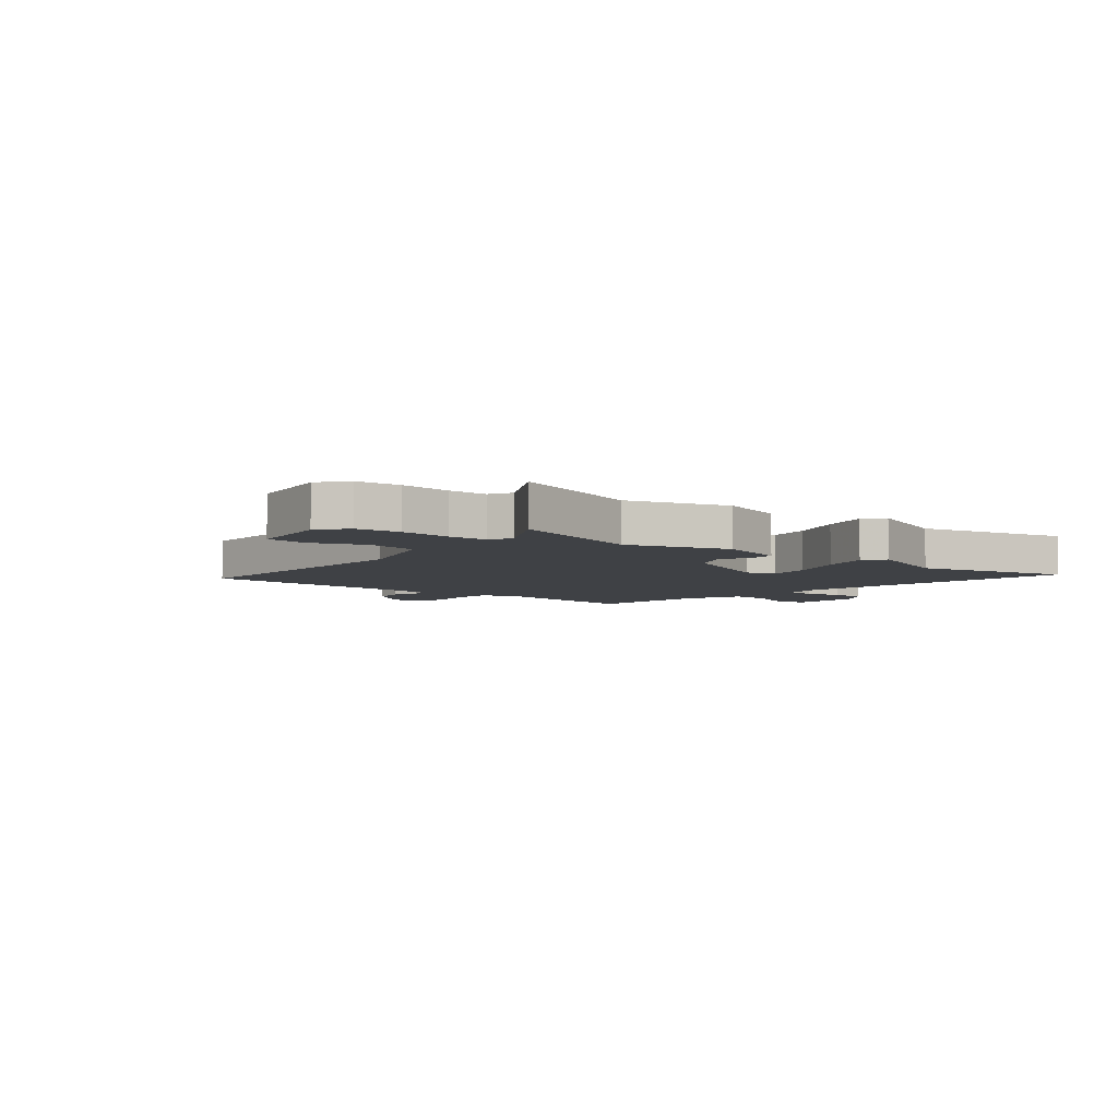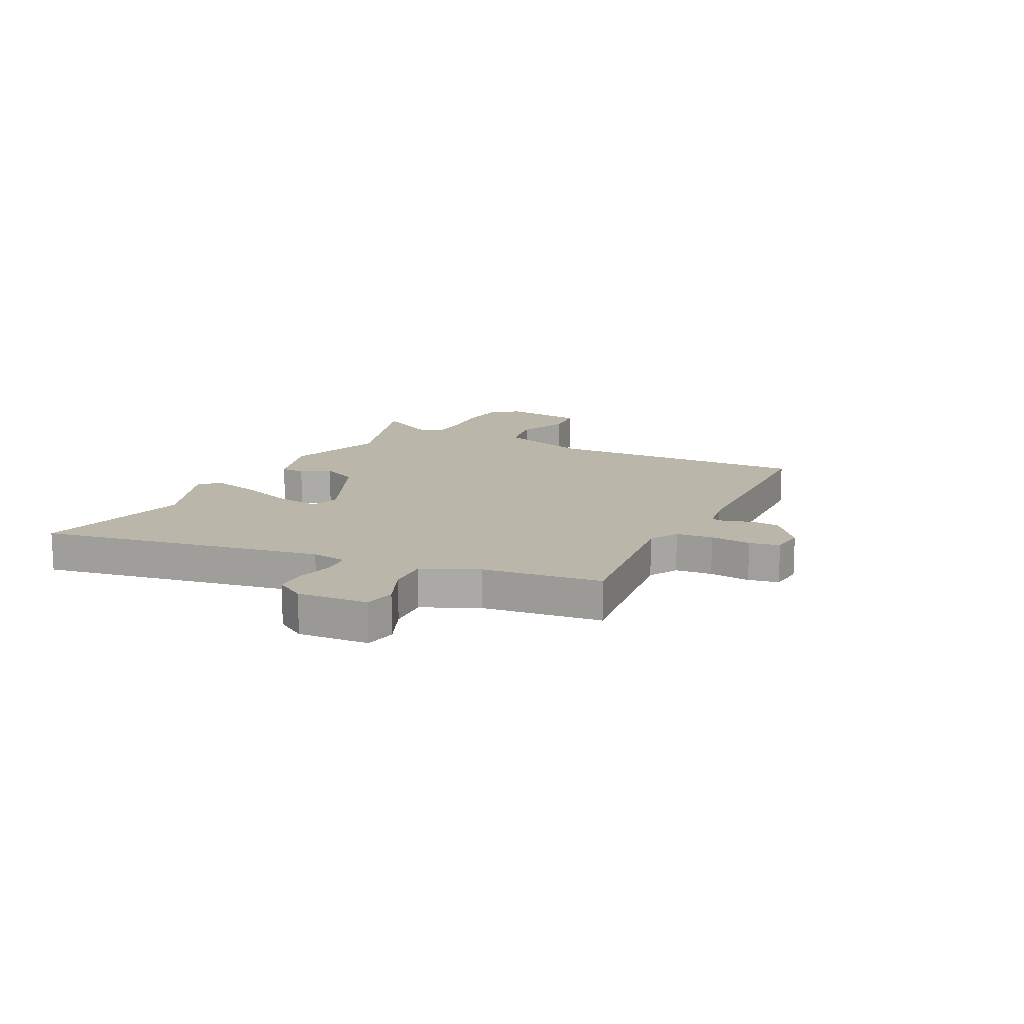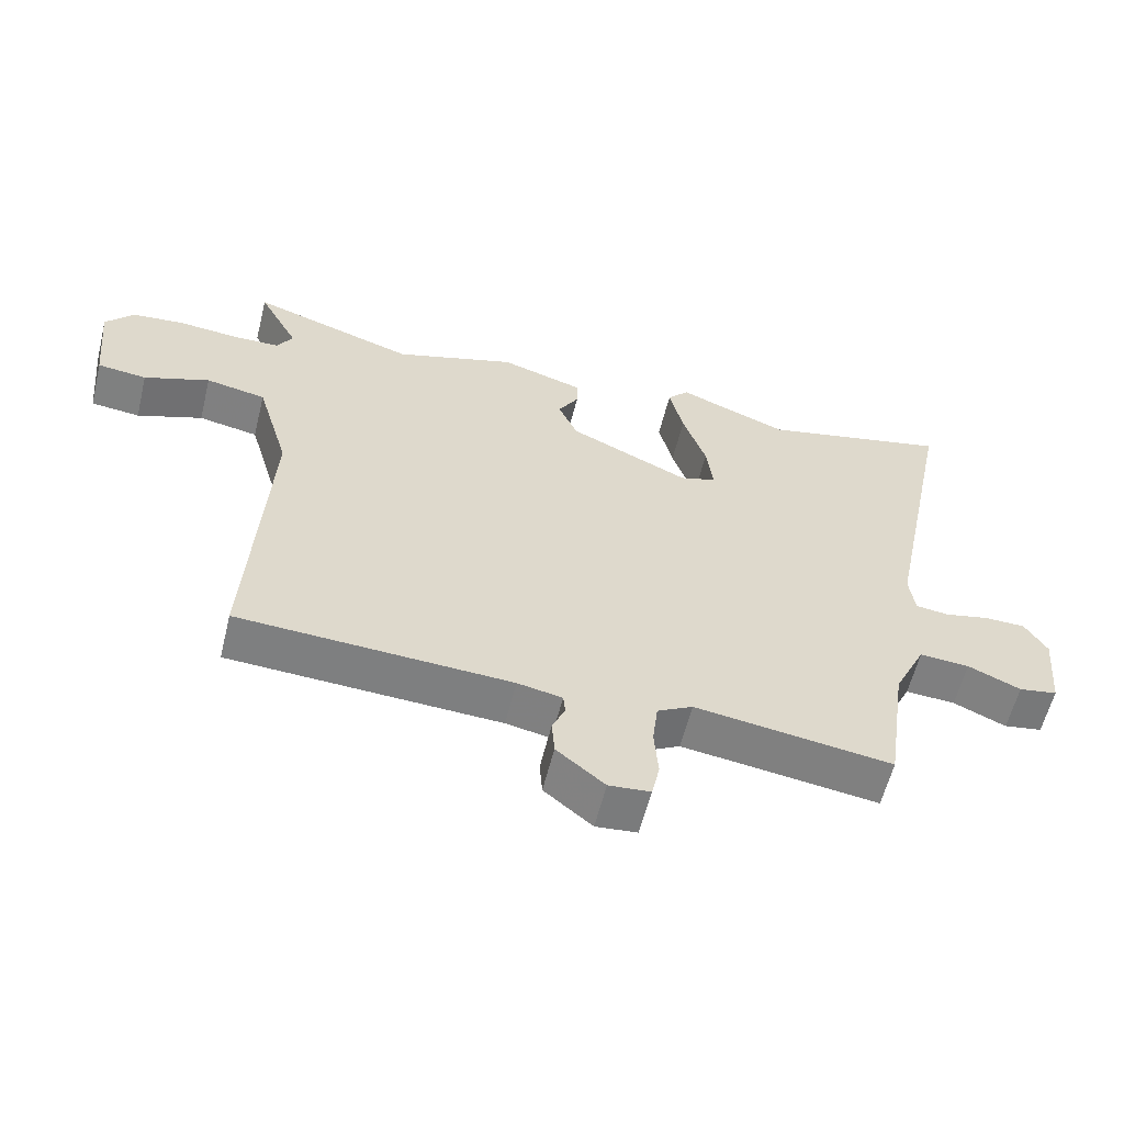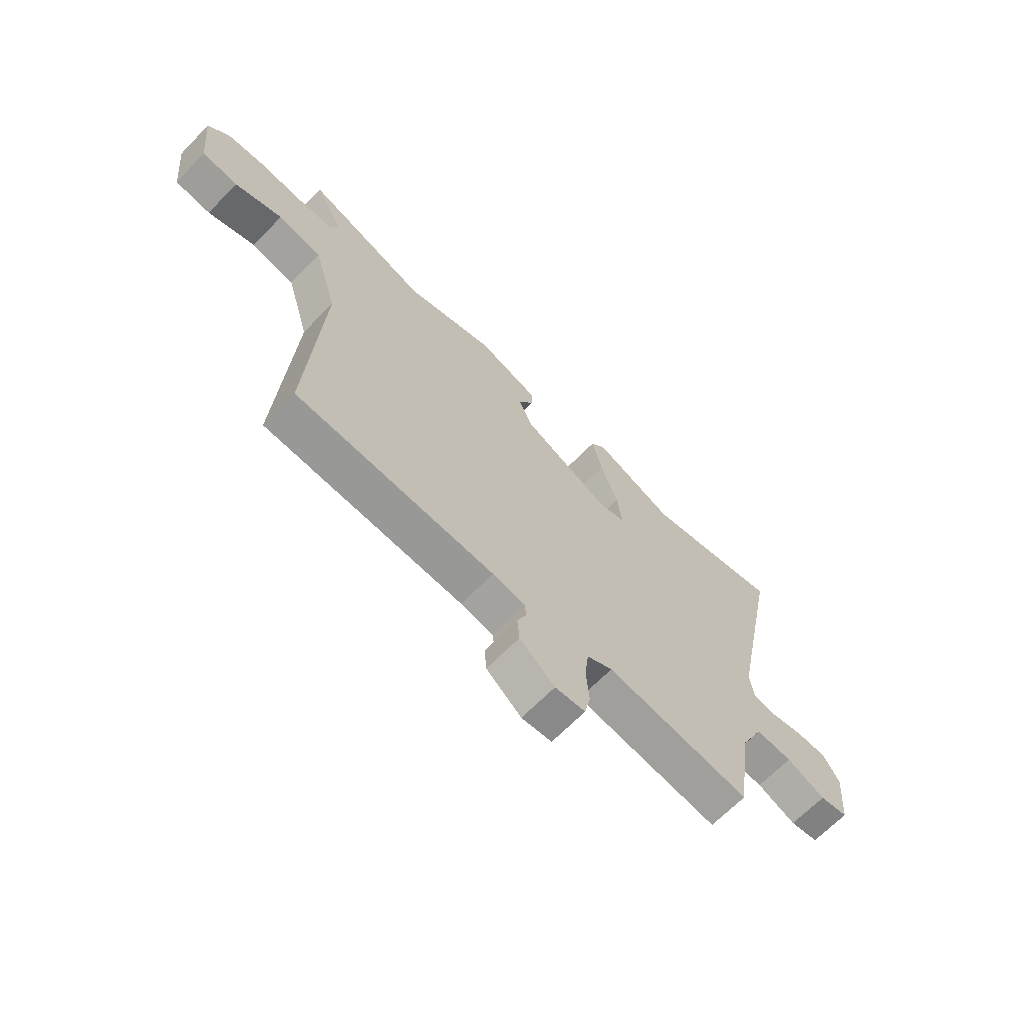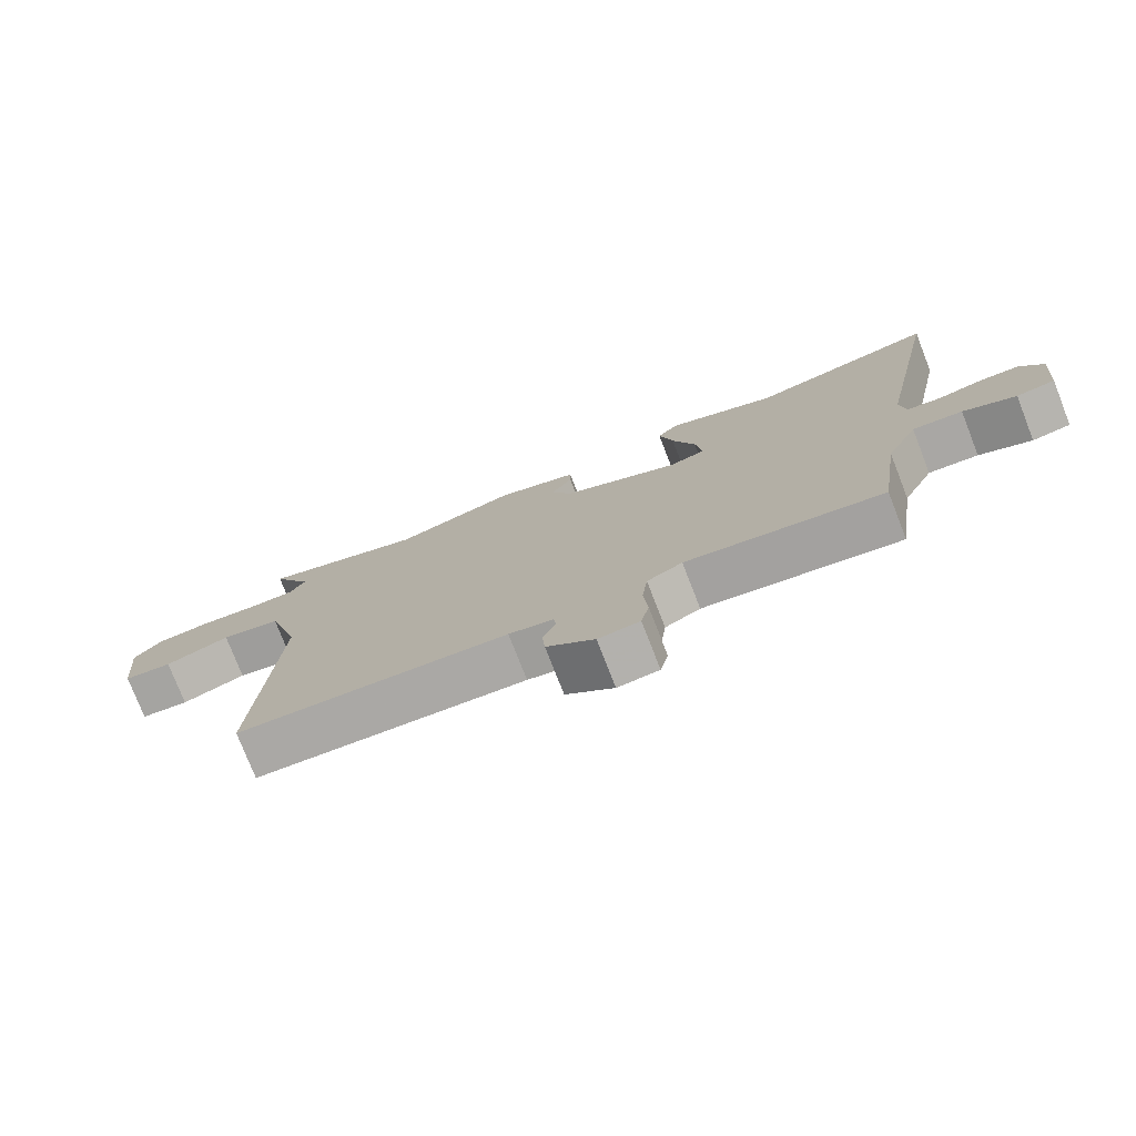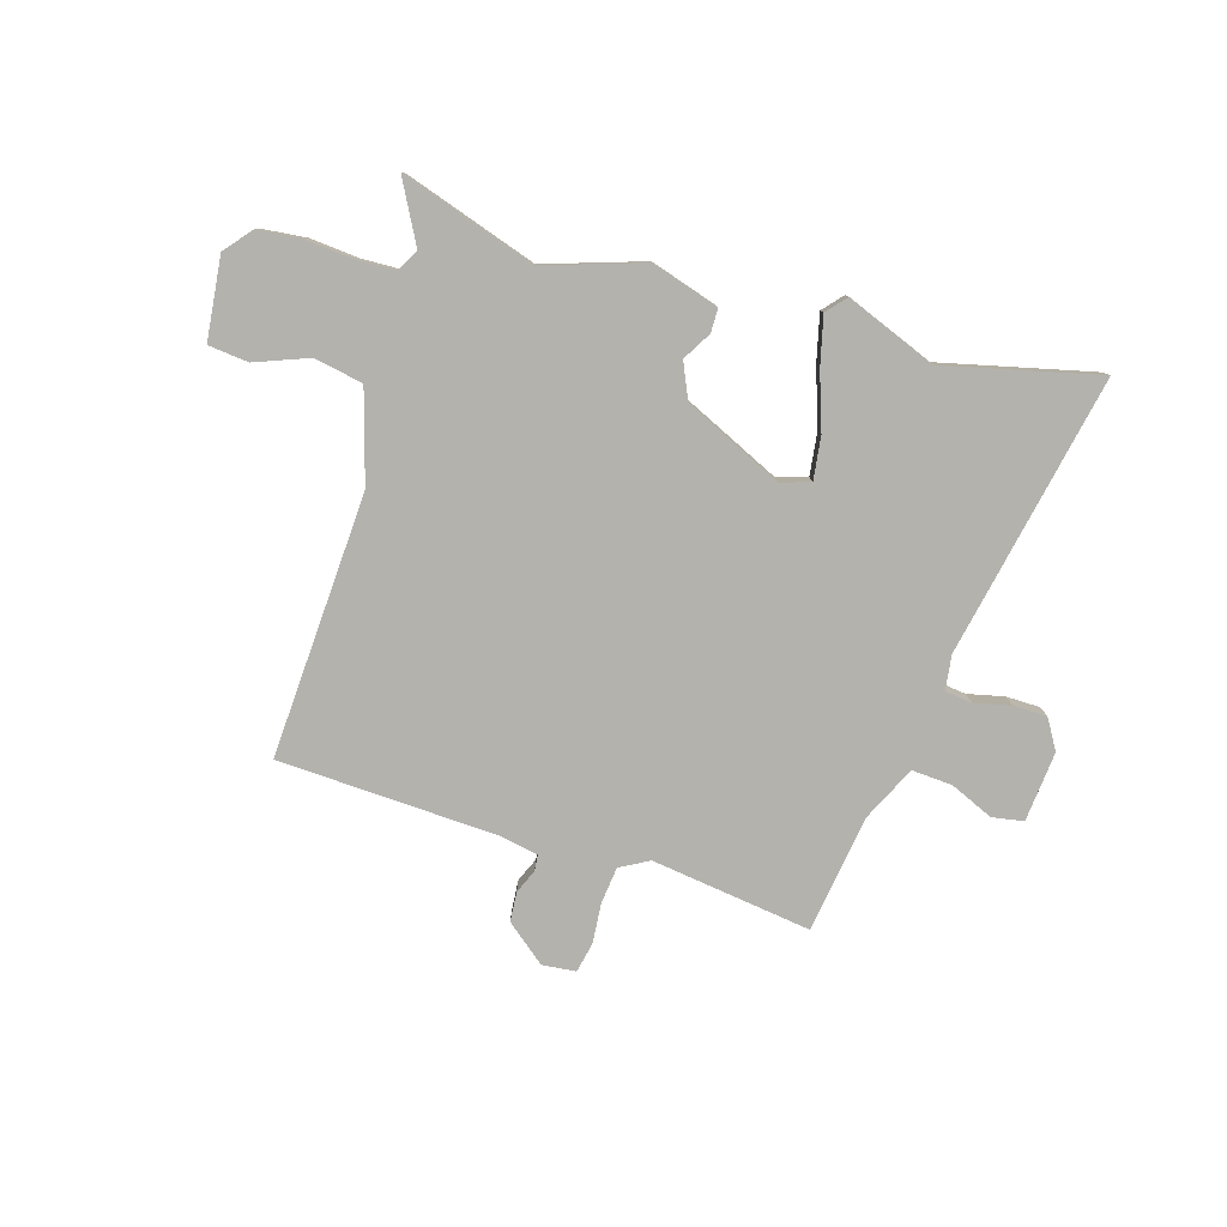
<metadata>
{"format":"obj","ext":"obj","renderer":"f3d","projection":"perspective","resolution":1024,"background":"white","views":[{"elev":-5.6,"azim":-38.5,"up":"+Y"},{"elev":14.1,"azim":117.8,"up":"+Y"},{"elev":-59.3,"azim":-13.9,"up":"+Z"},{"elev":-66.8,"azim":-44.2,"up":"+Z"},{"elev":-76.7,"azim":21.3,"up":"+Z"},{"elev":-79.6,"azim":-16.5,"up":"+Y"}]}
</metadata>
<code>
v -0.501 0.07 -0.48
v -0.474 0.07 0.006
v -0.523 0.07 0.174
v -0.613 0.07 0.191
v -0.711 0.07 0.154
v -0.785 0.07 0.162
v -0.801 0.07 0.314
v -0.759 0.07 0.364
v -0.679 0.07 0.372
v -0.589 0.07 0.364
v -0.519 0.07 0.366
v -0.496 0.07 0.406
v -0.556 0.07 0.519
v -0.309 0.07 0.437
v -0.126 0.07 0.496
v -0.002 0.07 0.457
v -0.002 0.07 0.413
v -0.033 0.07 0.361
v -0.004 0.07 0.295
v 0.176 0.07 0.211
v 0.231 0.07 0.228
v 0.221 0.07 0.307
v 0.186 0.07 0.41
v 0.165 0.07 0.498
v 0.197 0.07 0.534
v 0.363 0.07 0.468
v 0.646 0.07 0.534
v 0.541 0.07 0.018
v 0.549 0.07 -0.046
v 0.599 0.07 -0.052
v 0.666 0.07 -0.037
v 0.728 0.07 -0.038
v 0.761 0.07 -0.093
v 0.749 0.07 -0.222
v 0.691 0.07 -0.232
v 0.612 0.07 -0.197
v 0.537 0.07 -0.192
v 0.489 0.07 -0.292
v 0.457 0.07 -0.509
v 0.162 0.07 -0.468
v 0.109 0.07 -0.497
v 0.101 0.07 -0.564
v 0.107 0.07 -0.639
v 0.095 0.07 -0.694
v 0.033 0.07 -0.7
v -0.039 0.07 -0.641
v -0.043 0.07 -0.587
v -0.024 0.07 -0.543
v -0.027 0.07 -0.513
v -0.094 0.07 -0.5
v -0.501 0 -0.48
v -0.474 0 0.006
v -0.523 0 0.174
v -0.613 0 0.191
v -0.711 0 0.154
v -0.785 0 0.162
v -0.801 0 0.314
v -0.759 0 0.364
v -0.679 0 0.372
v -0.589 0 0.364
v -0.519 0 0.366
v -0.496 0 0.406
v -0.556 0 0.519
v -0.309 0 0.437
v -0.126 0 0.496
v -0.002 0 0.457
v -0.002 0 0.413
v -0.033 0 0.361
v -0.004 0 0.295
v 0.176 0 0.211
v 0.231 0 0.228
v 0.221 0 0.307
v 0.186 0 0.41
v 0.165 0 0.498
v 0.197 0 0.534
v 0.363 0 0.468
v 0.646 0 0.534
v 0.541 0 0.018
v 0.549 0 -0.046
v 0.599 0 -0.052
v 0.666 0 -0.037
v 0.728 0 -0.038
v 0.761 0 -0.093
v 0.749 0 -0.222
v 0.691 0 -0.232
v 0.612 0 -0.197
v 0.537 0 -0.192
v 0.489 0 -0.292
v 0.457 0 -0.509
v 0.162 0 -0.468
v 0.109 0 -0.497
v 0.101 0 -0.564
v 0.107 0 -0.639
v 0.095 0 -0.694
v 0.033 0 -0.7
v -0.039 0 -0.641
v -0.043 0 -0.587
v -0.024 0 -0.543
v -0.027 0 -0.513
v -0.094 0 -0.5
f 46 47 48
f 45 46 48
f 44 45 48
f 43 44 48
f 42 43 48
f 41 42 48 49
f 40 41 49 50
f 38 39 40
f 50 1 2
f 40 50 2
f 38 40 2
f 37 38 2
f 34 35 36
f 33 34 36
f 32 33 36
f 31 32 36
f 30 31 36
f 36 37 2
f 30 36 2
f 29 30 2
f 26 27 28
f 26 28 29
f 25 26 29
f 24 25 29
f 23 24 29
f 22 23 29
f 16 17 18
f 15 16 18
f 14 15 18
f 14 18 19
f 14 19 20
f 13 14 20
f 12 13 20
f 8 9 10
f 7 8 10
f 6 7 10
f 5 6 10
f 4 5 10
f 3 4 10 11
f 11 12 20
f 3 11 20
f 2 3 20
f 21 22 29
f 2 20 21 29
f 98 97 96
f 98 96 95
f 98 95 94
f 98 94 93
f 98 93 92
f 99 98 92 91
f 100 99 91 90
f 90 89 88
f 52 51 100
f 52 100 90
f 52 90 88
f 52 88 87
f 86 85 84
f 86 84 83
f 86 83 82
f 86 82 81
f 86 81 80
f 52 87 86
f 52 86 80
f 52 80 79
f 78 77 76
f 79 78 76
f 79 76 75
f 79 75 74
f 79 74 73
f 79 73 72
f 68 67 66
f 68 66 65
f 68 65 64
f 69 68 64
f 70 69 64
f 70 64 63
f 70 63 62
f 60 59 58
f 60 58 57
f 60 57 56
f 60 56 55
f 60 55 54
f 61 60 54 53
f 70 62 61
f 70 61 53
f 70 53 52
f 79 72 71
f 79 71 70 52
f 1 51 52 2
f 2 52 53 3
f 3 53 54 4
f 4 54 55 5
f 5 55 56 6
f 6 56 57 7
f 7 57 58 8
f 8 58 59 9
f 9 59 60 10
f 10 60 61 11
f 11 61 62 12
f 12 62 63 13
f 13 63 64 14
f 14 64 65 15
f 15 65 66 16
f 16 66 67 17
f 17 67 68 18
f 18 68 69 19
f 19 69 70 20
f 20 70 71 21
f 21 71 72 22
f 22 72 73 23
f 23 73 74 24
f 24 74 75 25
f 25 75 76 26
f 26 76 77 27
f 27 77 78 28
f 28 78 79 29
f 29 79 80 30
f 30 80 81 31
f 31 81 82 32
f 32 82 83 33
f 33 83 84 34
f 34 84 85 35
f 35 85 86 36
f 36 86 87 37
f 37 87 88 38
f 38 88 89 39
f 39 89 90 40
f 40 90 91 41
f 41 91 92 42
f 42 92 93 43
f 43 93 94 44
f 44 94 95 45
f 45 95 96 46
f 46 96 97 47
f 47 97 98 48
f 48 98 99 49
f 49 99 100 50
f 50 100 51 1

</code>
